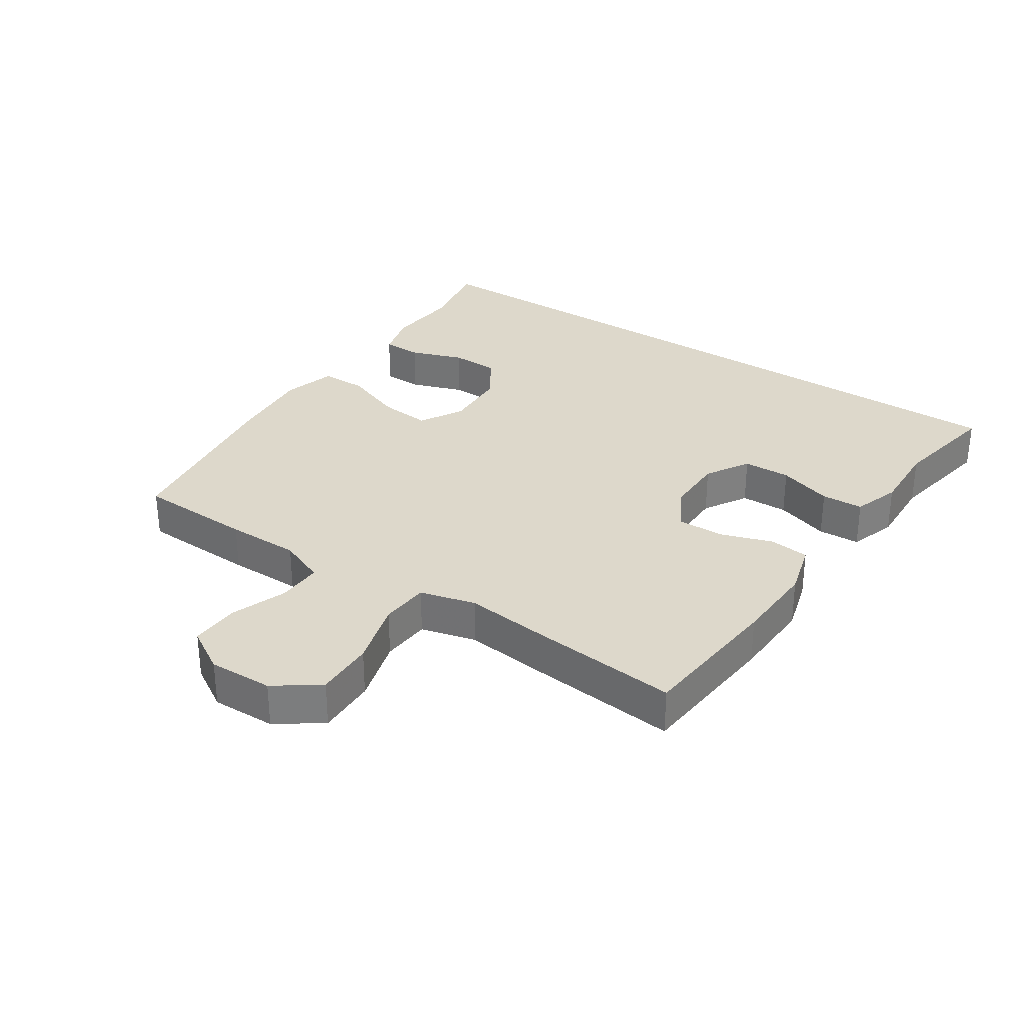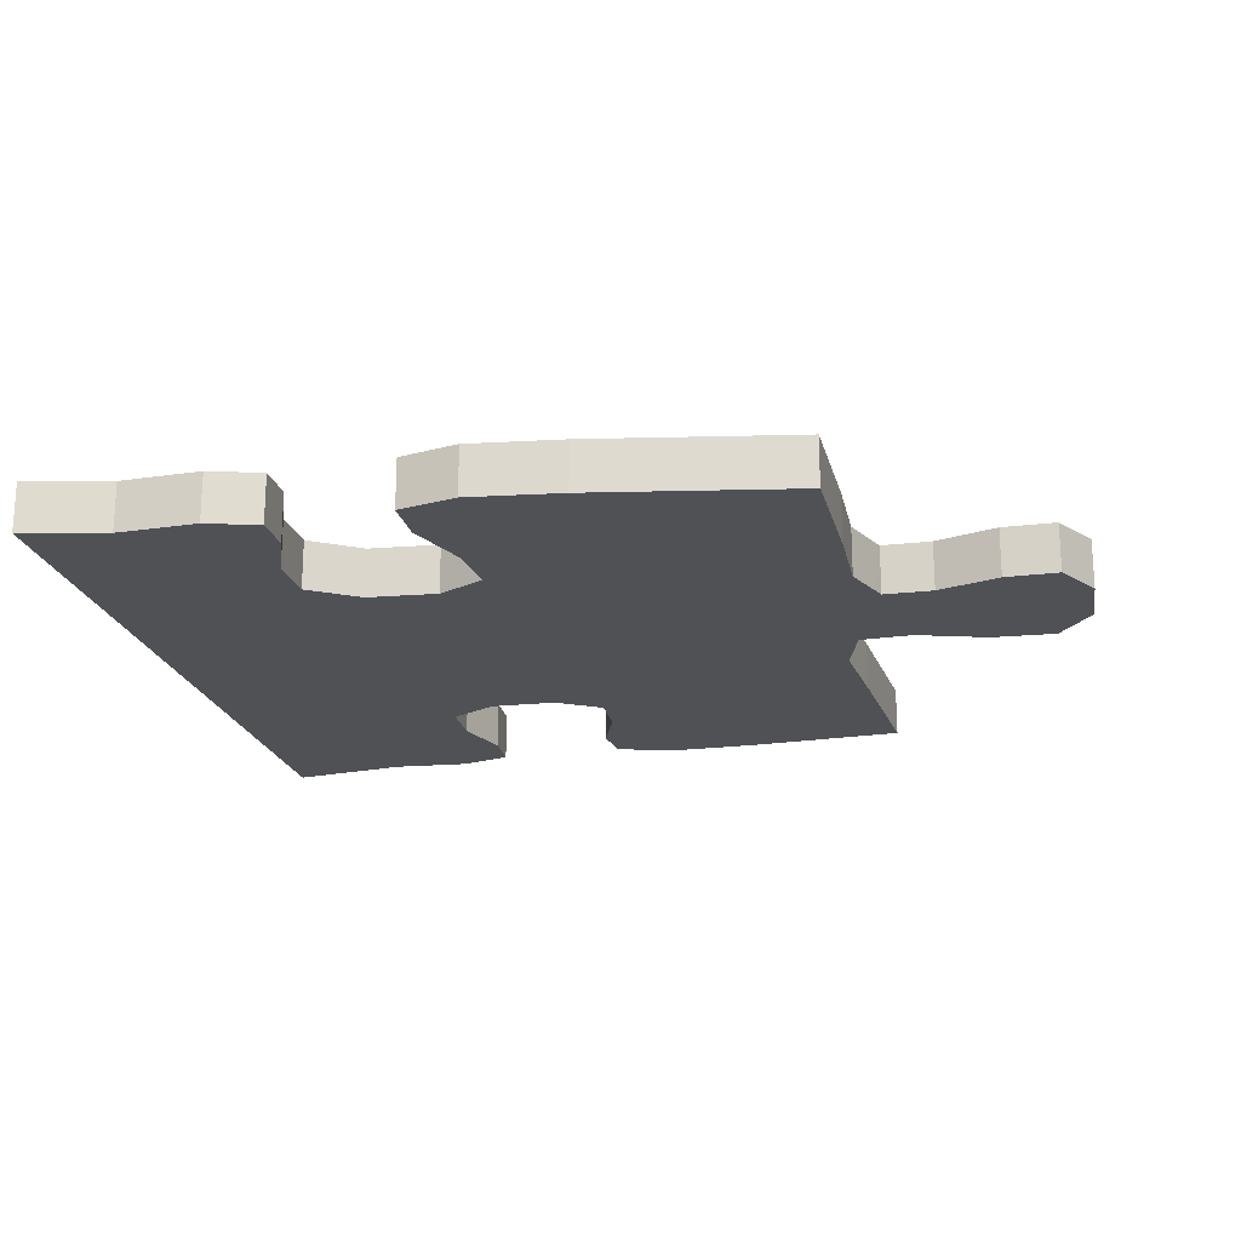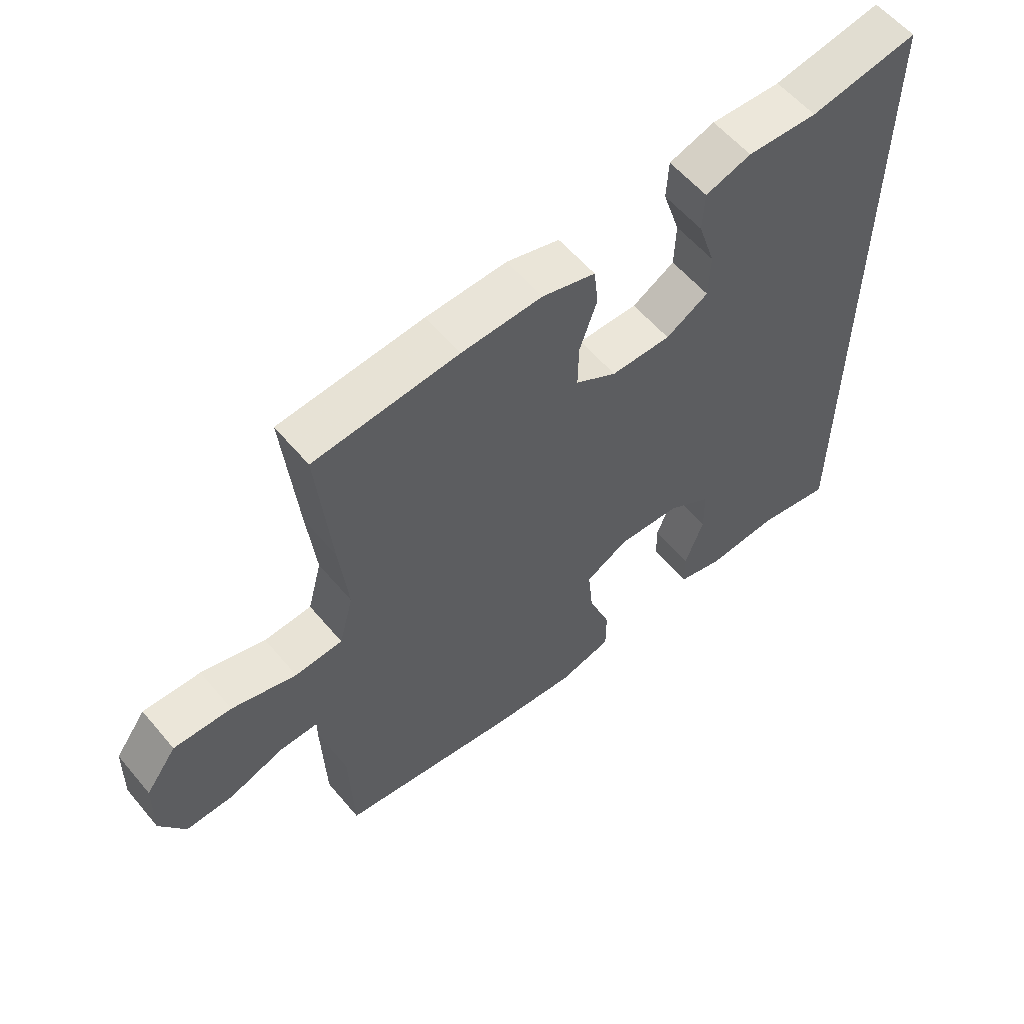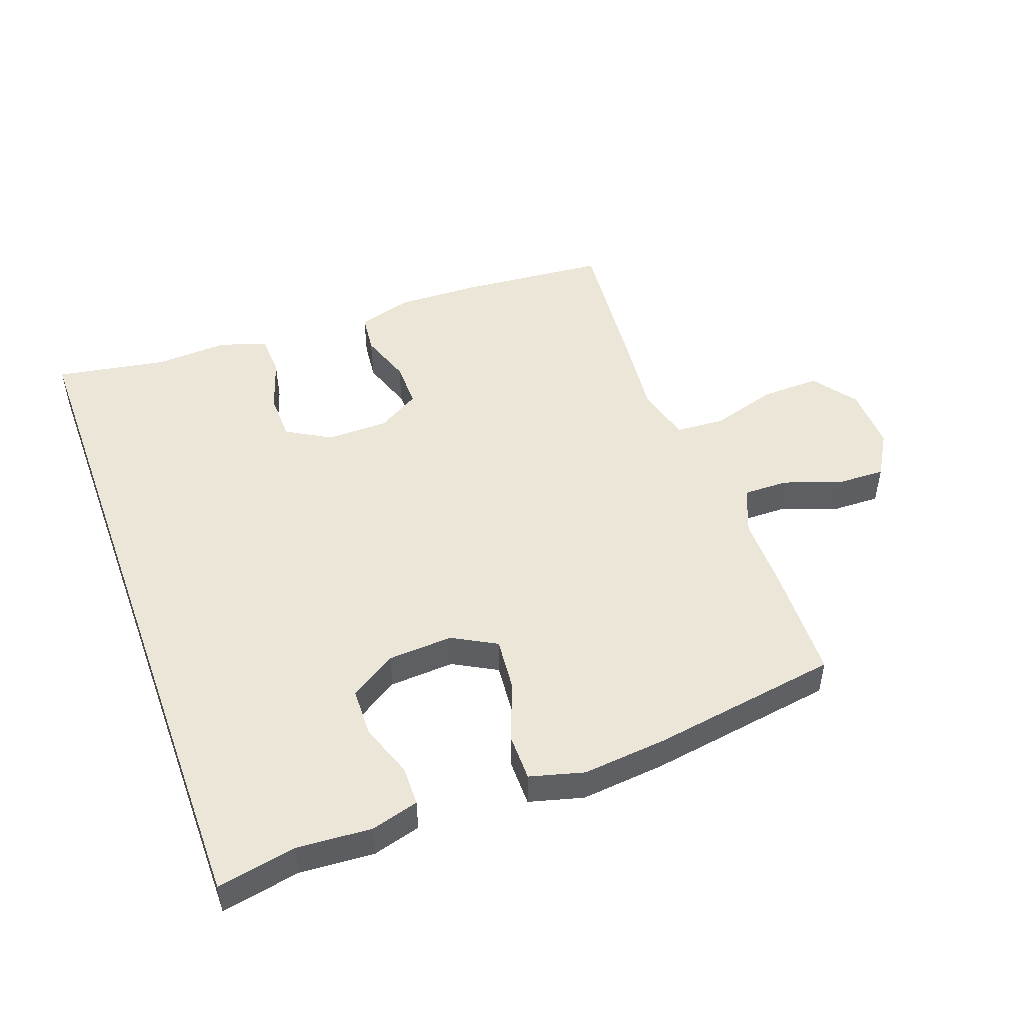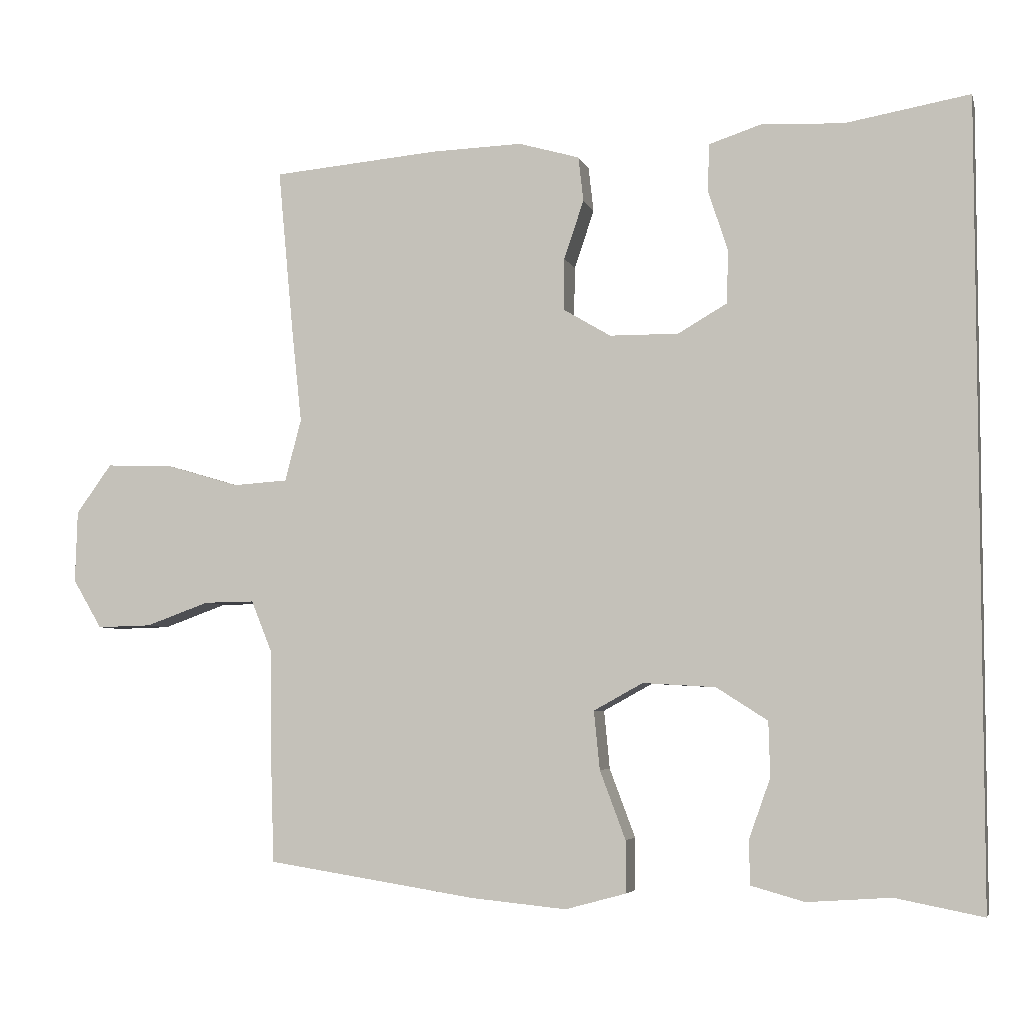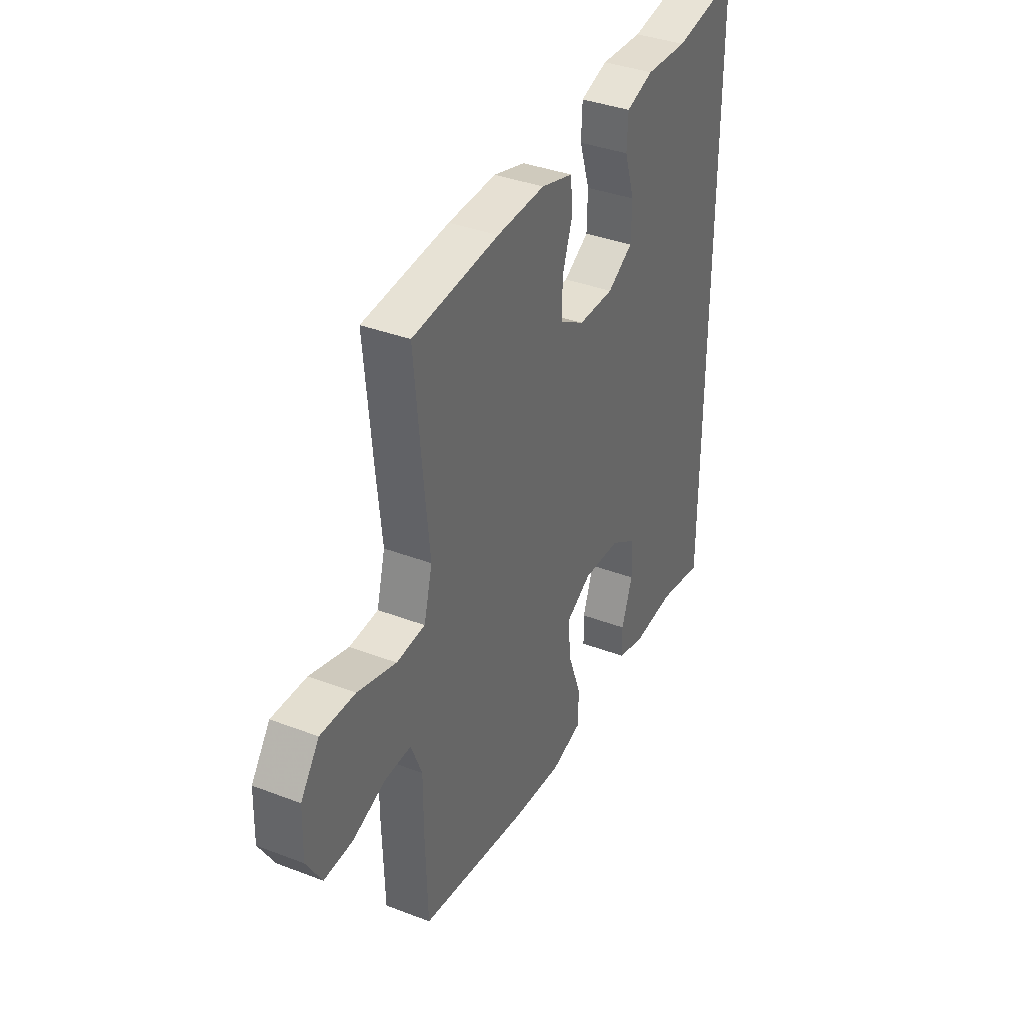
<metadata>
{"format":"obj","ext":"obj","renderer":"f3d","projection":"perspective","resolution":1024,"background":"white","views":[{"elev":31.2,"azim":-56.0,"up":"+Y"},{"elev":-19.9,"azim":-168.5,"up":"+Y"},{"elev":58.1,"azim":-39.7,"up":"+Z"},{"elev":48.9,"azim":159.9,"up":"+Y"},{"elev":-5.1,"azim":13.9,"up":"+Z"},{"elev":37.1,"azim":-63.8,"up":"+Z"}]}
</metadata>
<code>
v 0.5 0.07 -0.559
v 0.377 0.07 -0.535
v 0.26 0.07 -0.543
v 0.185 0.07 -0.522
v 0.184 0.07 -0.46
v 0.214 0.07 -0.376
v 0.212 0.07 -0.299
v 0.14 0.07 -0.253
v 0.038 0.07 -0.247
v -0.031 0.07 -0.285
v -0.023 0.07 -0.367
v 0.013 0.07 -0.463
v 0.013 0.07 -0.536
v -0.072 0.07 -0.559
v -0.205 0.07 -0.546
v -0.5 0.07 -0.5
v -0.506 0.07 -0.317
v -0.506 0.07 -0.201
v -0.536 0.07 -0.127
v -0.607 0.07 -0.128
v -0.696 0.07 -0.16
v -0.773 0.07 -0.162
v -0.814 0.07 -0.093
v -0.811 0.07 0.008
v -0.761 0.07 0.077
v -0.668 0.07 0.074
v -0.564 0.07 0.043
v -0.487 0.07 0.048
v -0.464 0.07 0.135
v -0.478 0.07 0.266
v -0.5 0.07 0.5
v -0.267 0.07 0.52
v -0.137 0.07 0.524
v -0.051 0.07 0.499
v -0.044 0.07 0.436
v -0.072 0.07 0.354
v -0.073 0.07 0.281
v -0.006 0.07 0.241
v 0.091 0.07 0.24
v 0.16 0.07 0.28
v 0.162 0.07 0.355
v 0.134 0.07 0.441
v 0.137 0.07 0.507
v 0.211 0.07 0.531
v 0.325 0.07 0.525
v 0.5 0.07 0.555
v 0.5 0 -0.559
v 0.377 0 -0.535
v 0.26 0 -0.543
v 0.185 0 -0.522
v 0.184 0 -0.46
v 0.214 0 -0.376
v 0.212 0 -0.299
v 0.14 0 -0.253
v 0.038 0 -0.247
v -0.031 0 -0.285
v -0.023 0 -0.367
v 0.013 0 -0.463
v 0.013 0 -0.536
v -0.072 0 -0.559
v -0.205 0 -0.546
v -0.5 0 -0.5
v -0.506 0 -0.317
v -0.506 0 -0.201
v -0.536 0 -0.127
v -0.607 0 -0.128
v -0.696 0 -0.16
v -0.773 0 -0.162
v -0.814 0 -0.093
v -0.811 0 0.008
v -0.761 0 0.077
v -0.668 0 0.074
v -0.564 0 0.043
v -0.487 0 0.048
v -0.464 0 0.135
v -0.478 0 0.266
v -0.5 0 0.5
v -0.267 0 0.52
v -0.137 0 0.524
v -0.051 0 0.499
v -0.044 0 0.436
v -0.072 0 0.354
v -0.073 0 0.281
v -0.006 0 0.241
v 0.091 0 0.24
v 0.16 0 0.28
v 0.162 0 0.355
v 0.134 0 0.441
v 0.137 0 0.507
v 0.211 0 0.531
v 0.325 0 0.525
v 0.5 0 0.555
f 45 46 1 2
f 41 42 43 44
f 40 41 44 45
f 33 34 35 36
f 33 36 37
f 32 33 37
f 29 30 31 32
f 28 29 32 37
f 24 25 26 27
f 24 27 28
f 23 24 28
f 20 21 22 23
f 19 20 23 28
f 18 19 28 37
f 11 12 13 14
f 10 11 14 15
f 3 4 5 6
f 3 6 7
f 40 45 2 3
f 17 18 37 38
f 17 38 39
f 10 15 16 17
f 9 10 17 39
f 8 9 39 40
f 40 3 7
f 7 8 40
f 48 47 92 91
f 90 89 88 87
f 91 90 87 86
f 82 81 80 79
f 83 82 79
f 83 79 78
f 78 77 76 75
f 83 78 75 74
f 73 72 71 70
f 74 73 70
f 74 70 69
f 69 68 67 66
f 74 69 66 65
f 83 74 65 64
f 60 59 58 57
f 61 60 57 56
f 52 51 50 49
f 53 52 49
f 49 48 91 86
f 84 83 64 63
f 85 84 63
f 63 62 61 56
f 85 63 56 55
f 86 85 55 54
f 53 49 86
f 86 54 53
f 1 47 48 2
f 2 48 49 3
f 3 49 50 4
f 4 50 51 5
f 5 51 52 6
f 6 52 53 7
f 7 53 54 8
f 8 54 55 9
f 9 55 56 10
f 10 56 57 11
f 11 57 58 12
f 12 58 59 13
f 13 59 60 14
f 14 60 61 15
f 15 61 62 16
f 16 62 63 17
f 17 63 64 18
f 18 64 65 19
f 19 65 66 20
f 20 66 67 21
f 21 67 68 22
f 22 68 69 23
f 23 69 70 24
f 24 70 71 25
f 25 71 72 26
f 26 72 73 27
f 27 73 74 28
f 28 74 75 29
f 29 75 76 30
f 30 76 77 31
f 31 77 78 32
f 32 78 79 33
f 33 79 80 34
f 34 80 81 35
f 35 81 82 36
f 36 82 83 37
f 37 83 84 38
f 38 84 85 39
f 39 85 86 40
f 40 86 87 41
f 41 87 88 42
f 42 88 89 43
f 43 89 90 44
f 44 90 91 45
f 45 91 92 46
f 46 92 47 1

</code>
